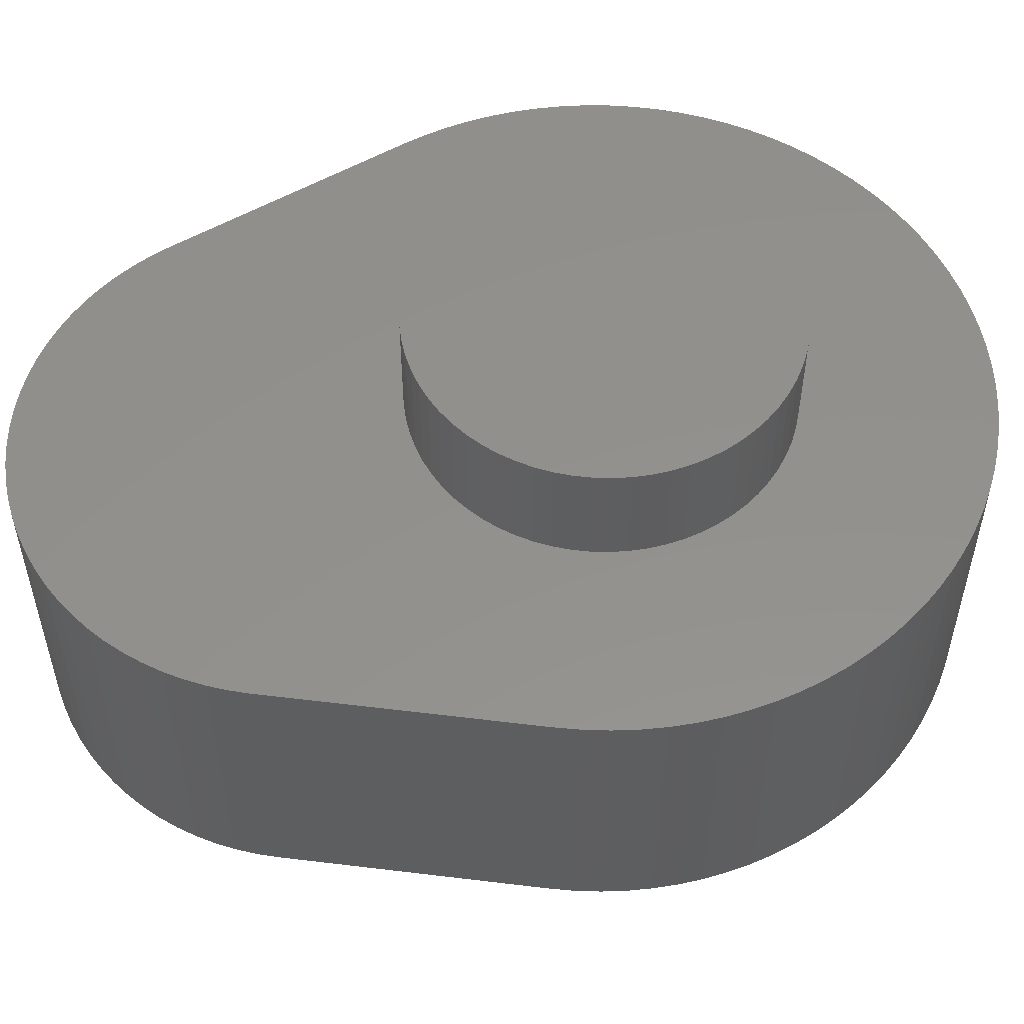
<metadata>
{"format":"stl","ext":"stl","renderer":"f3d","projection":"perspective","resolution":1024,"background":"white","views":[{"elev":54.3,"azim":-112.5,"up":"+Y"}]}
</metadata>
<code>
# stl→obj: 454 verts, 904 faces
v -106.3 -4 -10.59
v -106.4 -4 -10.12
v -111.4 -4 -10.06
v -106.3 -4 -9.655
v -111.3 -4 -9.406
v -106.3 -4 -9.191
v -111.3 -4 -8.751
v -106.2 -4 -8.735
v -111.1 -4 -8.102
v -106 -4 -8.291
v -105.8 -4 -7.864
v -111 -4 -7.462
v -105.6 -4 -7.456
v -110.8 -4 -6.833
v -105.3 -4 -7.071
v -105 -4 -6.714
v -110.6 -4 -6.218
v -104.7 -4 -6.386
v -104.3 -4 -6.092
v -110.3 -4 -5.621
v -103.9 -4 -5.833
v -103.5 -4 -5.611
v -110 -4 -5.043
v -103.1 -4 -5.429
v -102.6 -4 -5.288
v -102.2 -4 -5.19
v -101.7 -4 -5.135
v -101.2 -4 -5.124
v -100.8 -4 -5.157
v -100.5 -4 -0.1568
v -101.2 -4 -0.1244
v -101.8 -4 -0.1354
v -99.88 -4 -0.2324
v -100.3 -4 -5.234
v -99.23 -4 -0.351
v -99.85 -4 -5.353
v -98.59 -4 -0.5119
v -99.41 -4 -5.515
v -97.96 -4 -0.7146
v -98.99 -4 -5.717
v -97.35 -4 -0.9581
v -96.76 -4 -1.241
v -98.59 -4 -5.958
v -96.18 -4 -1.563
v -98.21 -4 -6.235
v -95.63 -4 -1.922
v -97.86 -4 -6.546
v -95.1 -4 -2.317
v -97.54 -4 -6.889
v -94.6 -4 -2.745
v -94.13 -4 -3.205
v -97.25 -4 -7.26
v -93.69 -4 -3.696
v -97 -4 -7.657
v -93.29 -4 -4.214
v -92.91 -4 -4.758
v -96.79 -4 -8.075
v -92.58 -4 -5.325
v -96.62 -4 -8.511
v -92.28 -4 -5.913
v -92.02 -4 -6.52
v -96.49 -4 -8.962
v -91.81 -4 -7.142
v -91.63 -4 -7.777
v -96.4 -4 -9.422
v -91.5 -4 -8.422
v -91.41 -4 -9.074
v -96.36 -4 -9.889
v -91.36 -4 -9.731
v -91.36 -4 -10.39
v -96.36 -4 -10.36
v -91.4 -4 -11.05
v -96.4 -4 -10.82
v -91.48 -4 -11.7
v -96.49 -4 -11.28
v -96.62 -4 -11.73
v -96.79 -4 -12.17
v -97 -4 -12.59
v -92.59 -4 -18.68
v -97.25 -4 -12.99
v -97.54 -4 -13.36
v -97.86 -4 -13.7
v -98.21 -4 -14.01
v -98.59 -4 -14.29
v -98.99 -4 -14.53
v -99.41 -4 -14.73
v -99.85 -4 -14.89
v -100.3 -4 -15.01
v -100.8 -4 -15.09
v -101.2 -4 -15.12
v -101.7 -4 -15.11
v -102.8 -4 -24.47
v -102.2 -4 -24.66
v -101.7 -4 -24.8
v -102.2 -4 -15.06
v -104.2 -4 -23.68
v -103.8 -4 -23.98
v -103.3 -4 -24.24
v -102.6 -4 -14.96
v -105.5 -4 -22.58
v -105.1 -4 -22.98
v -104.7 -4 -23.35
v -103.1 -4 -14.82
v -106.5 -4 -21.23
v -106.2 -4 -21.71
v -105.9 -4 -22.16
v -103.5 -4 -14.64
v -103.9 -4 -14.41
v -104.3 -4 -14.15
v -104.7 -4 -13.86
v -110 -4 -15.1
v -105 -4 -13.53
v -105.3 -4 -13.17
v -105.6 -4 -12.79
v -105.8 -4 -12.38
v -110.3 -4 -14.52
v -110.6 -4 -13.92
v -110.8 -4 -13.3
v -111 -4 -12.67
v -111.2 -4 -12.03
v -106 -4 -11.95
v -111.3 -4 -11.38
v -106.2 -4 -11.51
v -106.3 -4 -11.06
v -111.3 -4 -10.72
v -102.5 -4 -0.1897
v -103.2 -4 -0.2871
v -103.8 -4 -0.4272
v -104.4 -4 -0.6094
v -105.1 -4 -0.8328
v -105.7 -4 -1.097
v -106.2 -4 -1.4
v -106.8 -4 -1.74
v -107.3 -4 -2.117
v -107.9 -4 -2.529
v -108.3 -4 -2.974
v -108.8 -4 -3.45
v -109.2 -4 -3.955
v -109.6 -4 -4.487
v -101.2 -4 -24.91
v -100.6 -4 -24.98
v -100 -4 -25
v -99.48 -4 -24.98
v -98.92 -4 -24.92
v -98.37 -4 -24.82
v -97.83 -4 -24.68
v -97.3 -4 -24.5
v -96.79 -4 -24.28
v -96.29 -4 -24.02
v -95.82 -4 -23.72
v -95.36 -4 -23.4
v -94.94 -4 -23.03
v -94.54 -4 -22.64
v -94.17 -4 -22.22
v -93.84 -4 -21.77
v -93.53 -4 -21.3
v -93.27 -4 -20.81
v -93.04 -4 -20.3
v -92.85 -4 -19.77
v -92.7 -4 -19.23
v -110 4 -15.1
v -106.5 4 -21.23
v -106.2 4 -21.71
v -105.9 4 -22.16
v -105.5 4 -22.58
v -105.1 4 -22.98
v -104.7 4 -23.35
v -104.2 4 -23.68
v -103.8 4 -23.98
v -103.3 4 -24.24
v -102.8 4 -24.47
v -102.2 4 -24.66
v -101.7 4 -24.8
v -101.2 4 -24.91
v -100.6 4 -24.98
v -100 4 -25
v -99.48 4 -24.98
v -98.92 4 -24.92
v -98.37 4 -24.82
v -97.83 4 -24.68
v -97.3 4 -24.5
v -96.79 4 -24.28
v -96.29 4 -24.02
v -95.82 4 -23.72
v -95.36 4 -23.4
v -94.94 4 -23.03
v -94.54 4 -22.64
v -94.17 4 -22.22
v -93.84 4 -21.77
v -93.53 4 -21.3
v -93.27 4 -20.81
v -93.04 4 -20.3
v -92.85 4 -19.77
v -92.7 4 -19.23
v -92.59 4 -18.68
v -91.48 4 -11.7
v -91.4 4 -11.05
v -91.36 4 -10.39
v -91.36 4 -9.731
v -91.41 4 -9.074
v -91.5 4 -8.422
v -91.63 4 -7.777
v -91.81 4 -7.142
v -92.02 4 -6.52
v -92.28 4 -5.913
v -92.58 4 -5.325
v -92.91 4 -4.758
v -93.29 4 -4.214
v -93.69 4 -3.696
v -94.13 4 -3.205
v -94.6 4 -2.745
v -95.1 4 -2.317
v -95.63 4 -1.922
v -96.18 4 -1.563
v -96.76 4 -1.241
v -97.35 4 -0.9581
v -97.96 4 -0.7146
v -98.59 4 -0.5119
v -99.23 4 -0.351
v -99.88 4 -0.2324
v -100.5 4 -0.1568
v -101.2 4 -0.1244
v -101.8 4 -0.1354
v -102.5 4 -0.1897
v -103.2 4 -0.2871
v -103.8 4 -0.4272
v -104.4 4 -0.6094
v -105.1 4 -0.8328
v -105.7 4 -1.097
v -106.2 4 -1.4
v -106.8 4 -1.74
v -107.3 4 -2.117
v -107.9 4 -2.529
v -108.3 4 -2.974
v -108.8 4 -3.45
v -109.2 4 -3.955
v -109.6 4 -4.487
v -110 4 -5.043
v -110.3 4 -5.621
v -110.6 4 -6.218
v -110.8 4 -6.833
v -111 4 -7.462
v -111.1 4 -8.102
v -111.3 4 -8.751
v -111.3 4 -9.406
v -111.4 4 -10.06
v -111.3 4 -10.72
v -111.3 4 -11.38
v -111.2 4 -12.03
v -111 4 -12.67
v -110.8 4 -13.3
v -110.6 4 -13.92
v -110.3 4 -14.52
v -106.3 4 -9.655
v -106.4 4 -10.12
v -106.3 4 -10.59
v -106.3 4 -11.06
v -106.2 4 -11.51
v -106 4 -11.95
v -105.8 4 -12.38
v -105.6 4 -12.79
v -105.3 4 -13.17
v -105 4 -13.53
v -104.7 4 -13.86
v -104.3 4 -14.15
v -103.9 4 -14.41
v -103.5 4 -14.64
v -103.1 4 -14.82
v -102.6 4 -14.96
v -102.2 4 -15.06
v -101.7 4 -15.11
v -101.2 4 -15.12
v -100.8 4 -15.09
v -100.3 4 -15.01
v -99.85 4 -14.89
v -99.41 4 -14.73
v -98.99 4 -14.53
v -98.59 4 -14.29
v -98.21 4 -14.01
v -97.86 4 -13.7
v -97.54 4 -13.36
v -97.25 4 -12.99
v -97 4 -12.59
v -96.79 4 -12.17
v -96.62 4 -11.73
v -96.49 4 -11.28
v -96.4 4 -10.82
v -96.36 4 -10.36
v -96.36 4 -9.889
v -96.4 4 -9.422
v -96.49 4 -8.962
v -96.62 4 -8.511
v -96.79 4 -8.075
v -97 4 -7.657
v -97.25 4 -7.26
v -97.54 4 -6.889
v -97.86 4 -6.546
v -98.21 4 -6.235
v -98.59 4 -5.958
v -98.99 4 -5.717
v -99.41 4 -5.515
v -99.85 4 -5.353
v -100.3 4 -5.234
v -100.8 4 -5.157
v -101.2 4 -5.124
v -101.7 4 -5.135
v -102.2 4 -5.19
v -102.6 4 -5.288
v -103.1 4 -5.429
v -103.5 4 -5.611
v -103.9 4 -5.833
v -104.3 4 -6.092
v -104.7 4 -6.386
v -105 4 -6.714
v -105.3 4 -7.071
v -105.6 4 -7.456
v -105.8 4 -7.864
v -106 4 -8.291
v -106.2 4 -8.735
v -106.3 4 -9.191
v -106.3 7 -10.59
v -106.4 7 -10.12
v -106.3 7 -9.655
v -106.3 7 -9.191
v -106.2 7 -8.735
v -106 7 -8.291
v -105.8 7 -7.864
v -105.6 7 -7.456
v -105.3 7 -7.071
v -105 7 -6.714
v -104.7 7 -6.386
v -104.3 7 -6.092
v -103.9 7 -5.833
v -103.5 7 -5.611
v -103.1 7 -5.429
v -102.6 7 -5.288
v -102.2 7 -5.19
v -101.7 7 -5.135
v -101.2 7 -5.124
v -100.8 7 -5.157
v -100.3 7 -5.234
v -99.85 7 -5.353
v -99.41 7 -5.515
v -98.99 7 -5.717
v -98.59 7 -5.958
v -98.21 7 -6.235
v -97.86 7 -6.546
v -97.54 7 -6.889
v -97.25 7 -7.26
v -97 7 -7.657
v -96.79 7 -8.075
v -96.62 7 -8.511
v -96.49 7 -8.962
v -96.4 7 -9.422
v -96.36 7 -9.889
v -96.36 7 -10.36
v -96.4 7 -10.82
v -96.49 7 -11.28
v -96.62 7 -11.73
v -96.79 7 -12.17
v -97 7 -12.59
v -97.25 7 -12.99
v -97.54 7 -13.36
v -97.86 7 -13.7
v -98.21 7 -14.01
v -98.59 7 -14.29
v -98.99 7 -14.53
v -99.41 7 -14.73
v -99.85 7 -14.89
v -100.3 7 -15.01
v -100.8 7 -15.09
v -101.2 7 -15.12
v -101.7 7 -15.11
v -102.2 7 -15.06
v -102.6 7 -14.96
v -103.1 7 -14.82
v -103.5 7 -14.64
v -103.9 7 -14.41
v -104.3 7 -14.15
v -104.7 7 -13.86
v -105 7 -13.53
v -105.3 7 -13.17
v -105.6 7 -12.79
v -105.8 7 -12.38
v -106 7 -11.95
v -106.2 7 -11.51
v -106.3 7 -11.06
v -106.3 -7 -10.59
v -96.36 -7 -10.36
v -106.4 -7 -10.12
v -96.36 -7 -9.889
v -106.3 -7 -9.655
v -96.4 -7 -9.422
v -106.3 -7 -9.191
v -96.49 -7 -8.962
v -106.2 -7 -8.735
v -96.62 -7 -8.511
v -106 -7 -8.291
v -96.79 -7 -8.075
v -105.8 -7 -7.864
v -97 -7 -7.657
v -105.6 -7 -7.456
v -97.25 -7 -7.26
v -105.3 -7 -7.071
v -97.54 -7 -6.889
v -105 -7 -6.714
v -97.86 -7 -6.546
v -104.7 -7 -6.386
v -98.21 -7 -6.235
v -104.3 -7 -6.092
v -98.59 -7 -5.958
v -103.9 -7 -5.833
v -98.99 -7 -5.717
v -103.5 -7 -5.611
v -99.41 -7 -5.515
v -103.1 -7 -5.429
v -99.85 -7 -5.353
v -102.6 -7 -5.288
v -100.3 -7 -5.234
v -102.2 -7 -5.19
v -100.8 -7 -5.157
v -101.7 -7 -5.135
v -101.2 -7 -5.124
v -96.4 -7 -10.82
v -106.3 -7 -11.06
v -96.49 -7 -11.28
v -106.2 -7 -11.51
v -96.62 -7 -11.73
v -106 -7 -11.95
v -96.79 -7 -12.17
v -105.8 -7 -12.38
v -97 -7 -12.59
v -105.6 -7 -12.79
v -97.25 -7 -12.99
v -105.3 -7 -13.17
v -97.54 -7 -13.36
v -105 -7 -13.53
v -97.86 -7 -13.7
v -104.7 -7 -13.86
v -98.21 -7 -14.01
v -104.3 -7 -14.15
v -98.59 -7 -14.29
v -103.9 -7 -14.41
v -98.99 -7 -14.53
v -103.5 -7 -14.64
v -99.41 -7 -14.73
v -103.1 -7 -14.82
v -99.85 -7 -14.89
v -102.6 -7 -14.96
v -100.3 -7 -15.01
v -102.2 -7 -15.06
v -100.8 -7 -15.09
v -101.7 -7 -15.11
v -101.2 -7 -15.12
f 1 2 3
f 3 2 4
f 3 4 5
f 5 4 6
f 5 6 7
f 7 6 8
f 7 8 9
f 9 8 10
f 9 10 11
f 9 11 12
f 12 11 13
f 12 13 14
f 14 13 15
f 14 15 16
f 14 16 17
f 17 16 18
f 17 18 19
f 17 19 20
f 20 19 21
f 20 21 22
f 20 22 23
f 23 22 24
f 23 24 25
f 25 26 23
f 23 26 27
f 23 27 28
f 29 30 28
f 28 30 31
f 28 31 32
f 30 29 33
f 33 29 34
f 33 34 35
f 35 34 36
f 35 36 37
f 37 36 38
f 37 38 39
f 39 38 40
f 39 40 41
f 41 40 42
f 42 40 43
f 42 43 44
f 44 43 45
f 44 45 46
f 46 45 47
f 46 47 48
f 48 47 49
f 48 49 50
f 50 49 51
f 51 49 52
f 51 52 53
f 53 52 54
f 53 54 55
f 55 54 56
f 56 54 57
f 56 57 58
f 58 57 59
f 58 59 60
f 60 59 61
f 61 59 62
f 61 62 63
f 63 62 64
f 64 62 65
f 64 65 66
f 66 65 67
f 67 65 68
f 67 68 69
f 69 68 70
f 70 68 71
f 70 71 72
f 72 71 73
f 72 73 74
f 74 73 75
f 74 75 76
f 76 77 74
f 74 77 78
f 74 78 79
f 79 78 80
f 79 80 81
f 81 82 79
f 79 82 83
f 79 83 84
f 84 85 79
f 79 85 86
f 79 86 87
f 87 88 79
f 79 88 89
f 79 89 90
f 91 92 90
f 90 92 93
f 90 93 94
f 95 96 91
f 91 96 97
f 91 97 98
f 99 100 95
f 95 100 101
f 95 101 102
f 103 104 99
f 99 104 105
f 99 105 106
f 103 107 104
f 104 107 108
f 104 108 109
f 109 110 104
f 104 110 111
f 111 110 112
f 111 112 113
f 113 114 111
f 111 114 115
f 111 115 116
f 116 115 117
f 117 115 118
f 118 115 119
f 119 115 120
f 120 115 121
f 120 121 122
f 122 121 123
f 122 123 124
f 122 124 125
f 125 124 1
f 125 1 3
f 32 126 28
f 28 126 127
f 28 127 128
f 128 129 28
f 28 129 130
f 28 130 131
f 131 132 28
f 28 132 133
f 28 133 134
f 134 135 28
f 28 135 136
f 28 136 137
f 137 138 28
f 28 138 139
f 28 139 23
f 106 100 99
f 102 96 95
f 98 92 91
f 94 140 90
f 90 140 141
f 90 141 142
f 142 143 90
f 90 143 144
f 90 144 145
f 145 146 90
f 90 146 147
f 90 147 148
f 148 149 90
f 90 149 150
f 90 150 151
f 151 152 90
f 90 152 153
f 90 153 154
f 154 155 90
f 90 155 156
f 90 156 157
f 157 158 90
f 90 158 159
f 90 159 160
f 160 79 90
f 161 162 111
f 111 162 104
f 162 163 104
f 104 163 105
f 105 163 164
f 105 164 106
f 106 164 165
f 106 165 100
f 100 165 166
f 100 166 101
f 101 166 167
f 101 167 102
f 102 167 168
f 102 168 96
f 96 168 169
f 96 169 97
f 97 169 170
f 97 170 98
f 98 170 171
f 98 171 92
f 92 171 172
f 92 172 93
f 93 172 173
f 93 173 94
f 94 173 174
f 94 174 140
f 140 174 175
f 140 175 141
f 141 175 176
f 141 176 142
f 142 176 177
f 142 177 143
f 143 177 178
f 143 178 144
f 144 178 179
f 144 179 145
f 145 179 180
f 145 180 146
f 146 180 181
f 146 181 147
f 147 181 182
f 147 182 148
f 148 182 183
f 148 183 149
f 149 183 184
f 149 184 150
f 150 184 185
f 150 185 151
f 151 185 186
f 151 186 152
f 152 186 187
f 152 187 153
f 153 187 188
f 153 188 154
f 154 188 189
f 154 189 155
f 155 189 190
f 155 190 156
f 156 190 191
f 156 191 157
f 157 191 192
f 157 192 158
f 158 192 193
f 158 193 159
f 159 193 194
f 159 194 160
f 160 194 79
f 79 194 195
f 195 196 79
f 79 196 74
f 196 197 74
f 74 197 72
f 72 197 198
f 72 198 70
f 70 198 199
f 70 199 69
f 69 199 200
f 69 200 67
f 67 200 201
f 67 201 66
f 66 201 202
f 66 202 64
f 64 202 203
f 64 203 63
f 63 203 204
f 63 204 61
f 61 204 205
f 61 205 60
f 60 205 206
f 60 206 58
f 58 206 207
f 58 207 56
f 56 207 208
f 56 208 55
f 55 208 209
f 55 209 53
f 53 209 210
f 53 210 51
f 51 210 211
f 51 211 50
f 50 211 212
f 50 212 48
f 48 212 213
f 48 213 46
f 46 213 214
f 46 214 44
f 44 214 215
f 44 215 42
f 42 215 216
f 42 216 41
f 41 216 217
f 41 217 39
f 39 217 218
f 39 218 37
f 37 218 219
f 37 219 35
f 35 219 220
f 35 220 33
f 33 220 30
f 30 220 221
f 30 221 31
f 31 221 222
f 31 222 32
f 32 222 223
f 32 223 126
f 126 223 224
f 126 224 127
f 127 224 225
f 127 225 128
f 128 225 226
f 128 226 227
f 128 227 129
f 129 227 228
f 129 228 130
f 130 228 229
f 130 229 131
f 131 229 230
f 131 230 132
f 132 230 231
f 132 231 133
f 133 231 232
f 133 232 134
f 134 232 233
f 134 233 135
f 135 233 234
f 135 234 136
f 136 234 235
f 136 235 137
f 137 235 236
f 137 236 138
f 138 236 237
f 138 237 139
f 139 237 238
f 139 238 23
f 23 238 239
f 23 239 20
f 20 239 240
f 20 240 17
f 17 240 241
f 17 241 14
f 14 241 242
f 14 242 12
f 12 242 243
f 12 243 9
f 9 243 244
f 9 244 7
f 7 244 245
f 7 245 5
f 5 245 246
f 5 246 3
f 3 246 247
f 3 247 125
f 125 247 248
f 125 248 122
f 122 248 249
f 122 249 120
f 120 249 250
f 120 250 119
f 119 250 251
f 119 251 118
f 118 251 252
f 118 252 117
f 117 252 253
f 117 253 116
f 116 253 161
f 116 161 111
f 254 255 246
f 246 255 256
f 246 256 247
f 247 256 257
f 247 257 248
f 248 257 258
f 248 258 259
f 248 259 249
f 249 259 260
f 249 260 250
f 250 260 251
f 251 260 252
f 252 260 253
f 253 260 161
f 161 260 261
f 161 261 262
f 262 263 161
f 161 263 264
f 161 264 162
f 162 264 265
f 162 265 266
f 266 267 162
f 162 267 268
f 162 268 269
f 270 165 269
f 269 165 164
f 269 164 163
f 271 168 270
f 270 168 167
f 270 167 166
f 272 171 271
f 271 171 170
f 271 170 169
f 273 195 272
f 272 195 194
f 272 194 193
f 273 274 195
f 195 274 275
f 195 275 276
f 276 277 195
f 195 277 278
f 195 278 279
f 279 280 195
f 195 280 281
f 195 281 282
f 282 283 195
f 195 283 196
f 196 283 284
f 196 284 285
f 285 286 196
f 196 286 287
f 196 287 197
f 197 287 288
f 197 288 198
f 198 288 289
f 198 289 199
f 199 289 200
f 200 289 290
f 200 290 201
f 201 290 202
f 202 290 291
f 202 291 203
f 203 291 204
f 204 291 292
f 204 292 205
f 205 292 206
f 206 292 293
f 206 293 207
f 207 293 294
f 207 294 208
f 208 294 209
f 209 294 295
f 209 295 210
f 210 295 296
f 210 296 211
f 211 296 212
f 212 296 297
f 212 297 213
f 213 297 298
f 213 298 214
f 214 298 299
f 214 299 215
f 215 299 300
f 215 300 216
f 216 300 217
f 217 300 301
f 217 301 218
f 218 301 302
f 218 302 219
f 219 302 303
f 219 303 220
f 220 303 304
f 220 304 221
f 221 304 305
f 221 305 222
f 222 305 223
f 223 305 224
f 224 305 225
f 225 305 226
f 226 305 227
f 227 305 228
f 228 305 229
f 229 305 230
f 230 305 231
f 231 305 232
f 232 305 233
f 233 305 234
f 234 305 235
f 235 305 236
f 236 305 237
f 237 305 238
f 238 305 306
f 238 306 307
f 307 308 238
f 238 308 309
f 238 309 310
f 238 310 239
f 239 310 311
f 239 311 312
f 239 312 240
f 240 312 313
f 240 313 314
f 240 314 241
f 241 314 315
f 241 315 316
f 241 316 242
f 242 316 317
f 242 317 243
f 243 317 318
f 243 318 319
f 243 319 244
f 244 319 320
f 244 320 245
f 245 320 254
f 245 254 246
f 193 192 272
f 272 192 191
f 272 191 190
f 190 189 272
f 272 189 188
f 272 188 187
f 187 186 272
f 272 186 185
f 272 185 184
f 184 183 272
f 272 183 182
f 272 182 181
f 181 180 272
f 272 180 179
f 272 179 178
f 178 177 272
f 272 177 176
f 272 176 175
f 175 174 272
f 272 174 173
f 272 173 172
f 172 171 272
f 169 168 271
f 166 165 270
f 163 162 269
f 321 256 322
f 322 256 255
f 322 255 323
f 323 255 254
f 323 254 324
f 324 254 320
f 324 320 325
f 325 320 319
f 325 319 326
f 326 319 318
f 326 318 327
f 327 318 317
f 327 317 328
f 328 317 316
f 328 316 329
f 329 316 315
f 329 315 330
f 330 315 314
f 330 314 331
f 331 314 313
f 331 313 332
f 332 313 312
f 332 312 333
f 333 312 311
f 333 311 334
f 334 311 310
f 334 310 335
f 335 310 309
f 335 309 336
f 336 309 308
f 336 308 337
f 337 308 307
f 337 307 338
f 338 307 306
f 338 306 339
f 339 306 305
f 339 305 340
f 340 305 304
f 340 304 341
f 341 304 303
f 341 303 342
f 342 303 302
f 342 302 343
f 343 302 301
f 343 301 344
f 344 301 300
f 344 300 345
f 345 300 299
f 345 299 346
f 346 299 298
f 346 298 347
f 347 298 297
f 347 297 348
f 348 297 296
f 348 296 349
f 349 296 295
f 349 295 350
f 350 295 294
f 350 294 351
f 351 294 293
f 351 293 352
f 352 293 292
f 352 292 353
f 353 292 291
f 353 291 354
f 354 291 290
f 354 290 355
f 355 290 289
f 355 289 356
f 356 289 288
f 356 288 357
f 357 288 287
f 357 287 358
f 358 287 286
f 358 286 359
f 359 286 285
f 359 285 360
f 360 285 284
f 360 284 361
f 361 284 283
f 361 283 362
f 362 283 282
f 362 282 363
f 363 282 281
f 363 281 364
f 364 281 280
f 364 280 365
f 365 280 279
f 365 279 366
f 366 279 278
f 366 278 367
f 367 278 277
f 367 277 368
f 368 277 276
f 368 276 369
f 369 276 275
f 369 275 370
f 370 275 274
f 370 274 371
f 371 274 273
f 371 273 372
f 372 273 272
f 372 272 373
f 373 272 271
f 373 271 374
f 374 271 270
f 374 270 375
f 375 270 269
f 375 269 376
f 376 269 268
f 376 268 377
f 377 268 267
f 377 267 378
f 378 267 266
f 378 266 379
f 379 266 265
f 379 265 380
f 380 265 264
f 380 264 381
f 381 264 263
f 381 263 382
f 382 263 262
f 382 262 383
f 383 262 261
f 383 261 384
f 384 261 260
f 384 260 385
f 385 260 259
f 385 259 386
f 386 259 258
f 386 258 387
f 387 258 257
f 387 257 321
f 321 257 256
f 388 389 390
f 390 389 391
f 390 391 392
f 392 391 393
f 392 393 394
f 394 393 395
f 394 395 396
f 396 395 397
f 396 397 398
f 398 397 399
f 398 399 400
f 400 399 401
f 400 401 402
f 402 401 403
f 402 403 404
f 404 403 405
f 404 405 406
f 406 405 407
f 406 407 408
f 408 407 409
f 408 409 410
f 410 409 411
f 410 411 412
f 412 411 413
f 412 413 414
f 414 413 415
f 414 415 416
f 416 415 417
f 416 417 418
f 418 417 419
f 418 419 420
f 420 419 421
f 420 421 422
f 422 421 423
f 389 388 424
f 424 388 425
f 424 425 426
f 426 425 427
f 426 427 428
f 428 427 429
f 428 429 430
f 430 429 431
f 430 431 432
f 432 431 433
f 432 433 434
f 434 433 435
f 434 435 436
f 436 435 437
f 436 437 438
f 438 437 439
f 438 439 440
f 440 439 441
f 440 441 442
f 442 441 443
f 442 443 444
f 444 443 445
f 444 445 446
f 446 445 447
f 446 447 448
f 448 447 449
f 448 449 450
f 450 449 451
f 450 451 452
f 452 451 453
f 452 453 454
f 1 388 2
f 2 388 390
f 2 390 4
f 4 390 392
f 4 392 6
f 6 392 394
f 6 394 8
f 8 394 396
f 8 396 10
f 10 396 398
f 10 398 11
f 11 398 400
f 11 400 13
f 13 400 402
f 13 402 15
f 15 402 404
f 15 404 16
f 16 404 406
f 16 406 18
f 18 406 408
f 18 408 19
f 19 408 410
f 19 410 21
f 21 410 412
f 21 412 22
f 22 412 414
f 22 414 24
f 24 414 416
f 24 416 25
f 25 416 418
f 25 418 26
f 26 418 420
f 26 420 27
f 27 420 422
f 27 422 28
f 28 422 423
f 28 423 29
f 29 423 421
f 29 421 34
f 34 421 419
f 34 419 36
f 36 419 417
f 36 417 38
f 38 417 415
f 38 415 40
f 40 415 413
f 40 413 43
f 43 413 411
f 43 411 45
f 45 411 409
f 45 409 47
f 47 409 407
f 47 407 49
f 49 407 405
f 49 405 52
f 52 405 403
f 52 403 54
f 54 403 401
f 54 401 57
f 57 401 399
f 57 399 59
f 59 399 397
f 59 397 62
f 62 397 395
f 62 395 65
f 65 395 393
f 65 393 68
f 68 393 391
f 68 391 71
f 71 391 389
f 71 389 73
f 73 389 424
f 73 424 75
f 75 424 426
f 75 426 76
f 76 426 428
f 76 428 77
f 77 428 430
f 77 430 78
f 78 430 432
f 78 432 80
f 80 432 434
f 80 434 81
f 81 434 436
f 81 436 82
f 82 436 438
f 82 438 83
f 83 438 440
f 83 440 84
f 84 440 442
f 84 442 85
f 85 442 444
f 85 444 86
f 86 444 446
f 86 446 87
f 87 446 448
f 87 448 88
f 88 448 450
f 88 450 89
f 89 450 452
f 89 452 90
f 90 452 454
f 90 454 91
f 91 454 453
f 91 453 95
f 95 453 451
f 95 451 99
f 99 451 449
f 99 449 103
f 103 449 447
f 103 447 107
f 107 447 445
f 107 445 108
f 108 445 443
f 108 443 109
f 109 443 441
f 109 441 110
f 110 441 439
f 110 439 112
f 112 439 437
f 112 437 113
f 113 437 435
f 113 435 114
f 114 435 433
f 114 433 115
f 115 433 431
f 115 431 121
f 121 431 429
f 121 429 123
f 123 429 427
f 123 427 124
f 124 427 425
f 124 425 1
f 1 425 388
f 323 355 322
f 322 355 356
f 322 356 321
f 321 356 357
f 321 357 387
f 387 357 358
f 387 358 386
f 386 358 359
f 386 359 385
f 385 359 360
f 385 360 384
f 384 360 361
f 384 361 383
f 383 361 362
f 383 362 382
f 382 362 363
f 382 363 381
f 381 363 364
f 381 364 380
f 380 364 365
f 380 365 379
f 379 365 366
f 379 366 378
f 378 366 367
f 378 367 377
f 377 367 368
f 377 368 376
f 376 368 369
f 376 369 375
f 375 369 370
f 375 370 374
f 374 370 371
f 374 371 373
f 373 371 372
f 355 323 354
f 354 323 324
f 354 324 353
f 353 324 325
f 353 325 352
f 352 325 326
f 352 326 351
f 351 326 327
f 351 327 350
f 350 327 328
f 350 328 349
f 349 328 329
f 349 329 348
f 348 329 330
f 348 330 347
f 347 330 331
f 347 331 346
f 346 331 332
f 346 332 345
f 345 332 333
f 345 333 344
f 344 333 334
f 344 334 343
f 343 334 335
f 343 335 342
f 342 335 336
f 342 336 341
f 341 336 337
f 341 337 340
f 340 337 338
f 340 338 339

</code>
